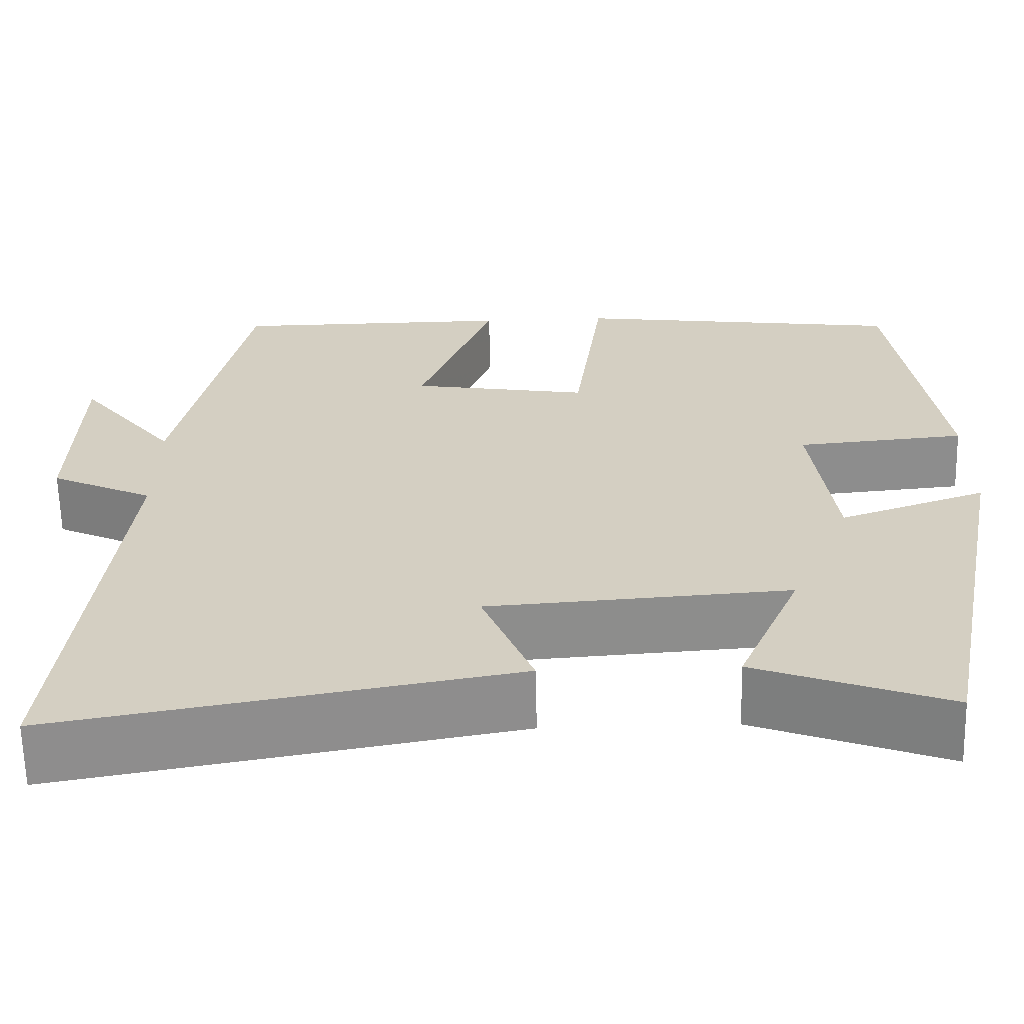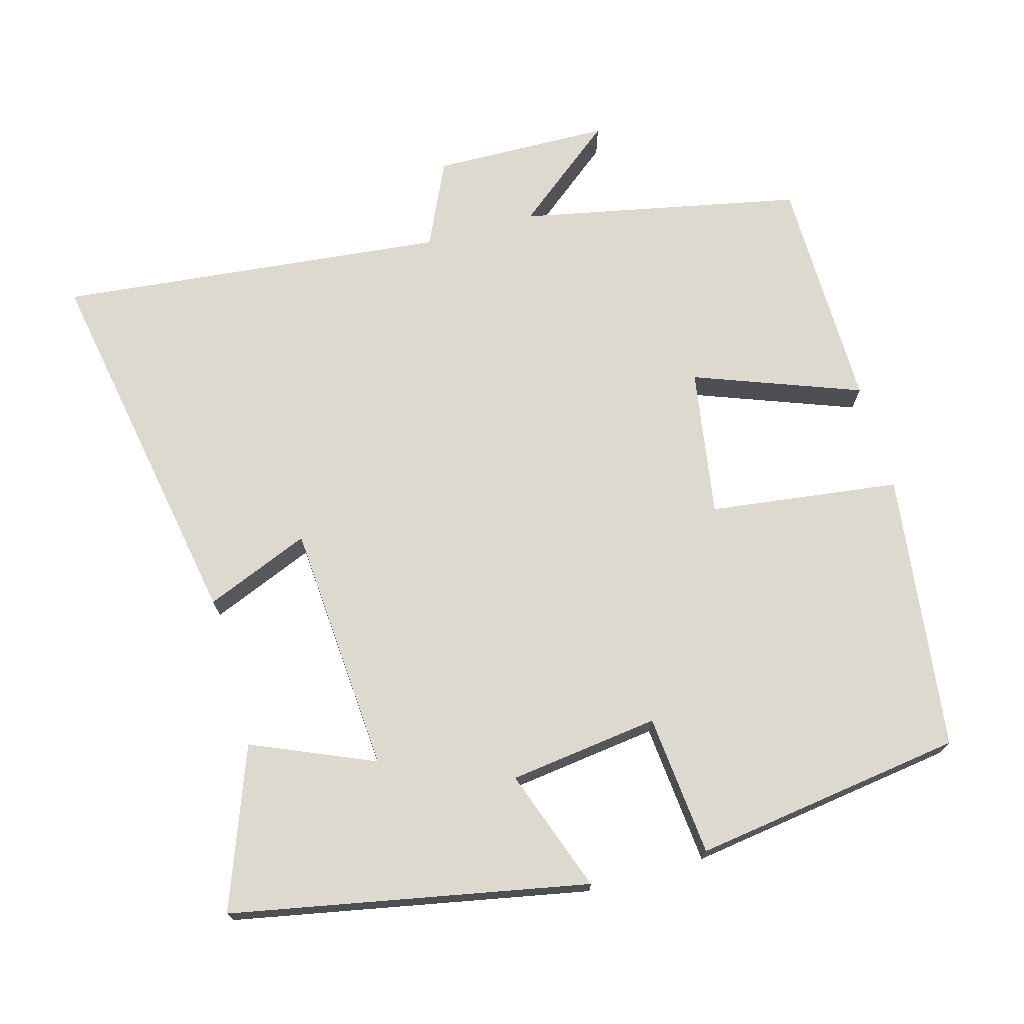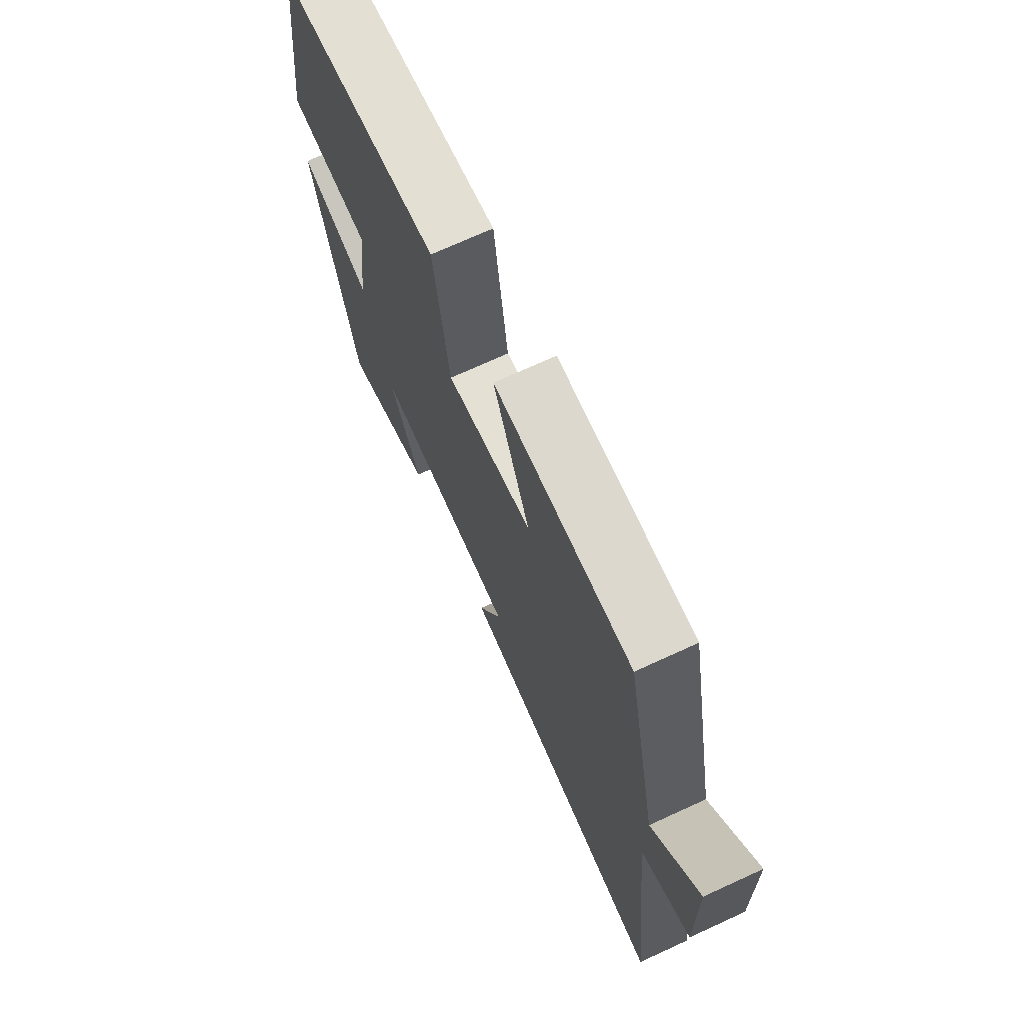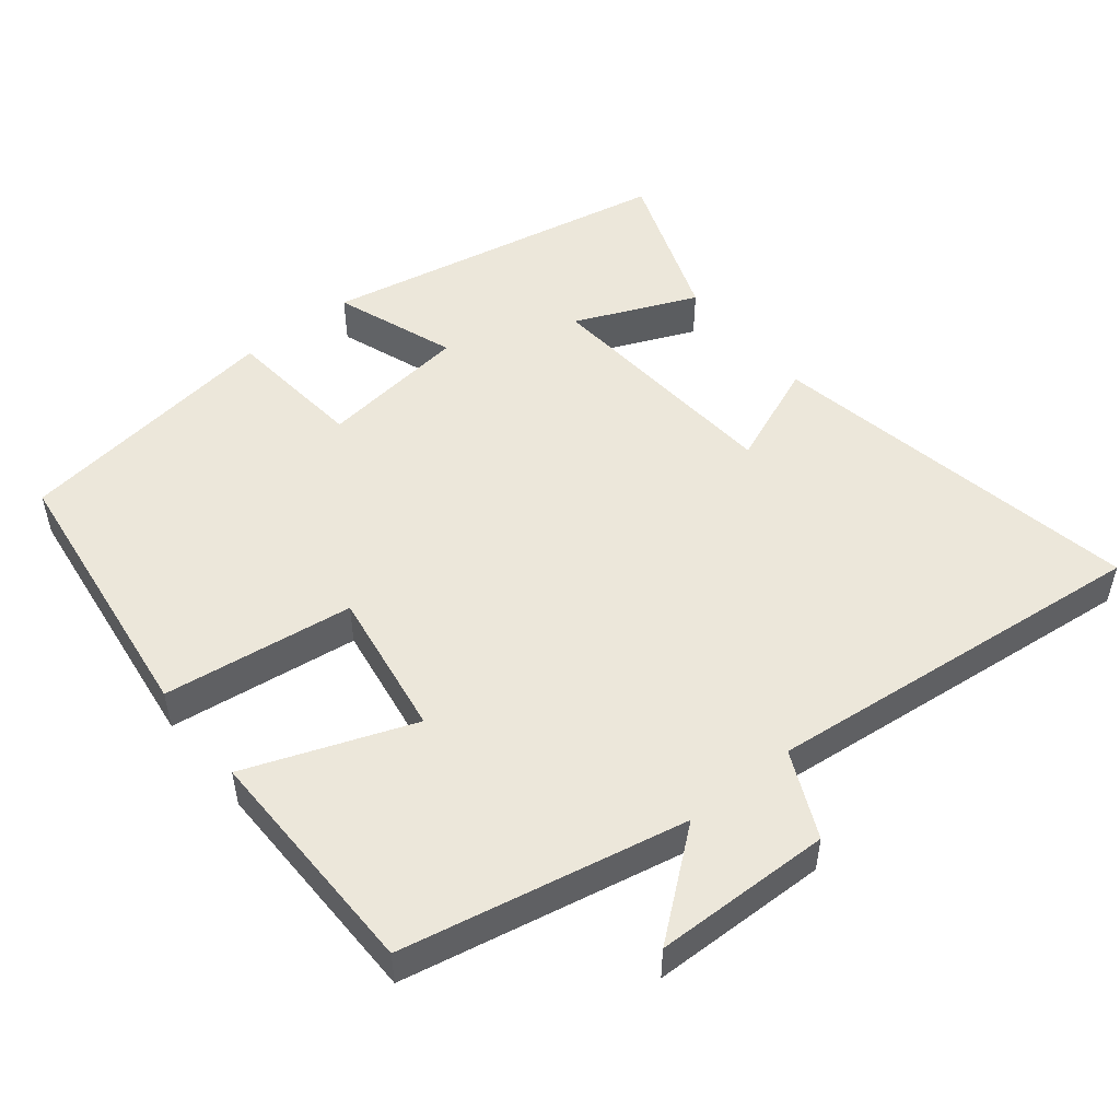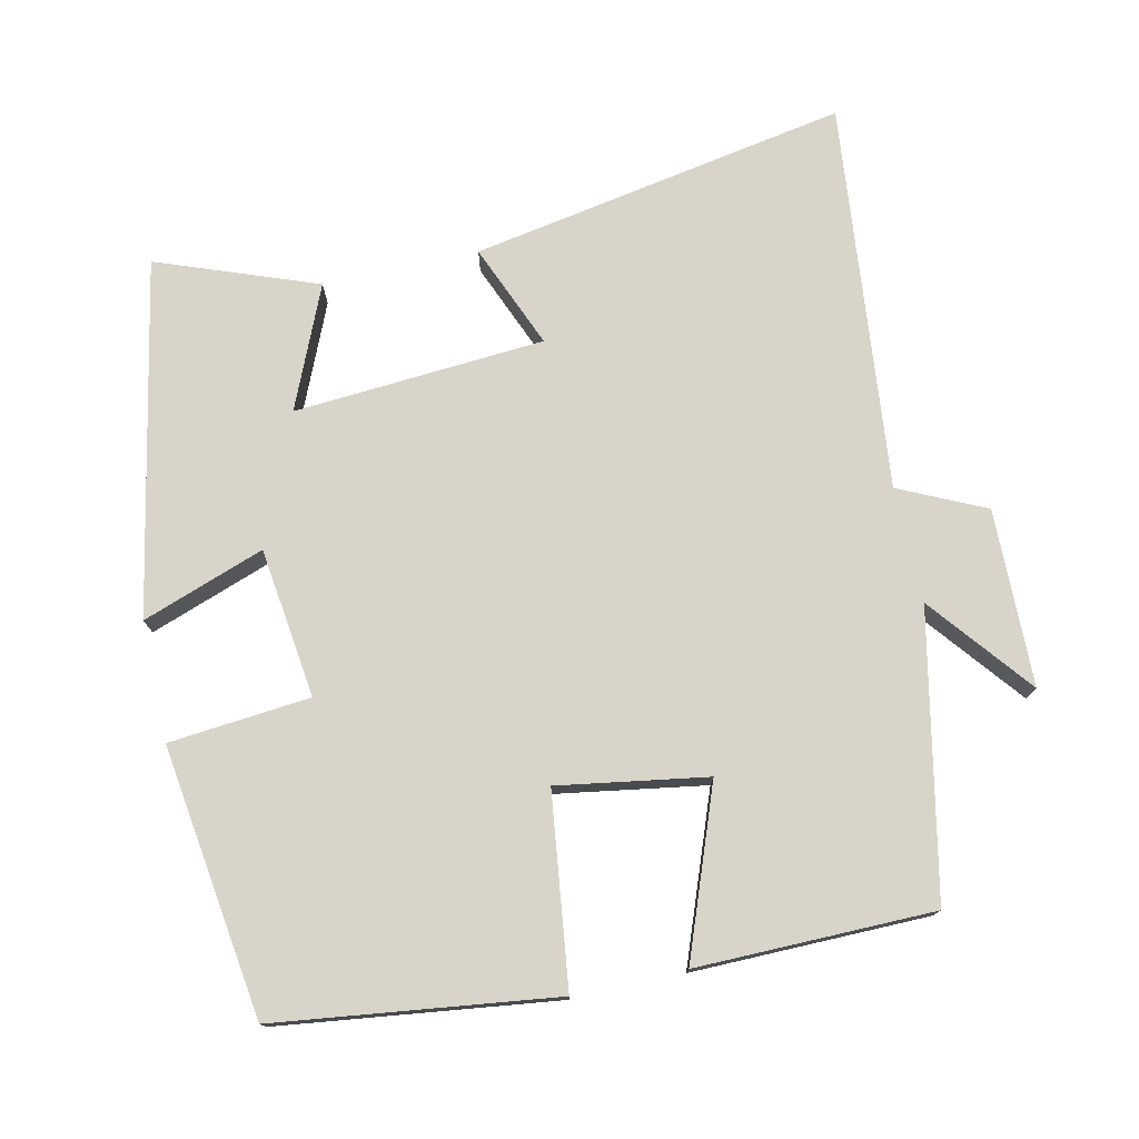
<metadata>
{"format":"obj","ext":"obj","renderer":"f3d","projection":"perspective","resolution":1024,"background":"white","views":[{"elev":-64.1,"azim":-178.7,"up":"+Z"},{"elev":71.6,"azim":-105.8,"up":"+Y"},{"elev":71.8,"azim":65.4,"up":"+Z"},{"elev":50.3,"azim":50.9,"up":"+Y"},{"elev":75.7,"azim":-12.6,"up":"+Y"}]}
</metadata>
<code>
v 0.558 0.07 -0.593
v 0.034 0.07 -0.5
v 0.093 0.07 -0.355
v -0.255 0.07 -0.331
v -0.182 0.07 -0.5
v -0.403 0.07 -0.583
v -0.5 0.07 -0.092
v -0.33 0.07 -0.152
v -0.304 0.07 0.056
v -0.5 0.07 0.074
v -0.448 0.07 0.449
v -0.063 0.07 0.5
v -0.028 0.07 0.236
v 0.178 0.07 0.27
v 0.091 0.07 0.5
v 0.419 0.07 0.498
v 0.5 0.07 0.107
v 0.613 0.07 0.249
v 0.619 0.07 0.003
v 0.5 0.07 -0.053
v 0.558 0 -0.593
v 0.034 0 -0.5
v 0.093 0 -0.355
v -0.255 0 -0.331
v -0.182 0 -0.5
v -0.403 0 -0.583
v -0.5 0 -0.092
v -0.33 0 -0.152
v -0.304 0 0.056
v -0.5 0 0.074
v -0.448 0 0.449
v -0.063 0 0.5
v -0.028 0 0.236
v 0.178 0 0.27
v 0.091 0 0.5
v 0.419 0 0.498
v 0.5 0 0.107
v 0.613 0 0.249
v 0.619 0 0.003
v 0.5 0 -0.053
f 17 18 19 20
f 16 17 20
f 15 16 20
f 14 15 20
f 13 14 20 1
f 11 12 13
f 10 11 13
f 9 10 13
f 8 9 13
f 6 7 8
f 4 5 6
f 4 6 8 13
f 1 2 3
f 13 1 3
f 3 4 13
f 40 39 38 37
f 40 37 36
f 40 36 35
f 40 35 34
f 21 40 34 33
f 33 32 31
f 33 31 30
f 33 30 29
f 33 29 28
f 28 27 26
f 26 25 24
f 33 28 26 24
f 23 22 21
f 23 21 33
f 33 24 23
f 1 21 22 2
f 2 22 23 3
f 3 23 24 4
f 4 24 25 5
f 5 25 26 6
f 6 26 27 7
f 7 27 28 8
f 8 28 29 9
f 9 29 30 10
f 10 30 31 11
f 11 31 32 12
f 12 32 33 13
f 13 33 34 14
f 14 34 35 15
f 15 35 36 16
f 16 36 37 17
f 17 37 38 18
f 18 38 39 19
f 19 39 40 20
f 20 40 21 1

</code>
